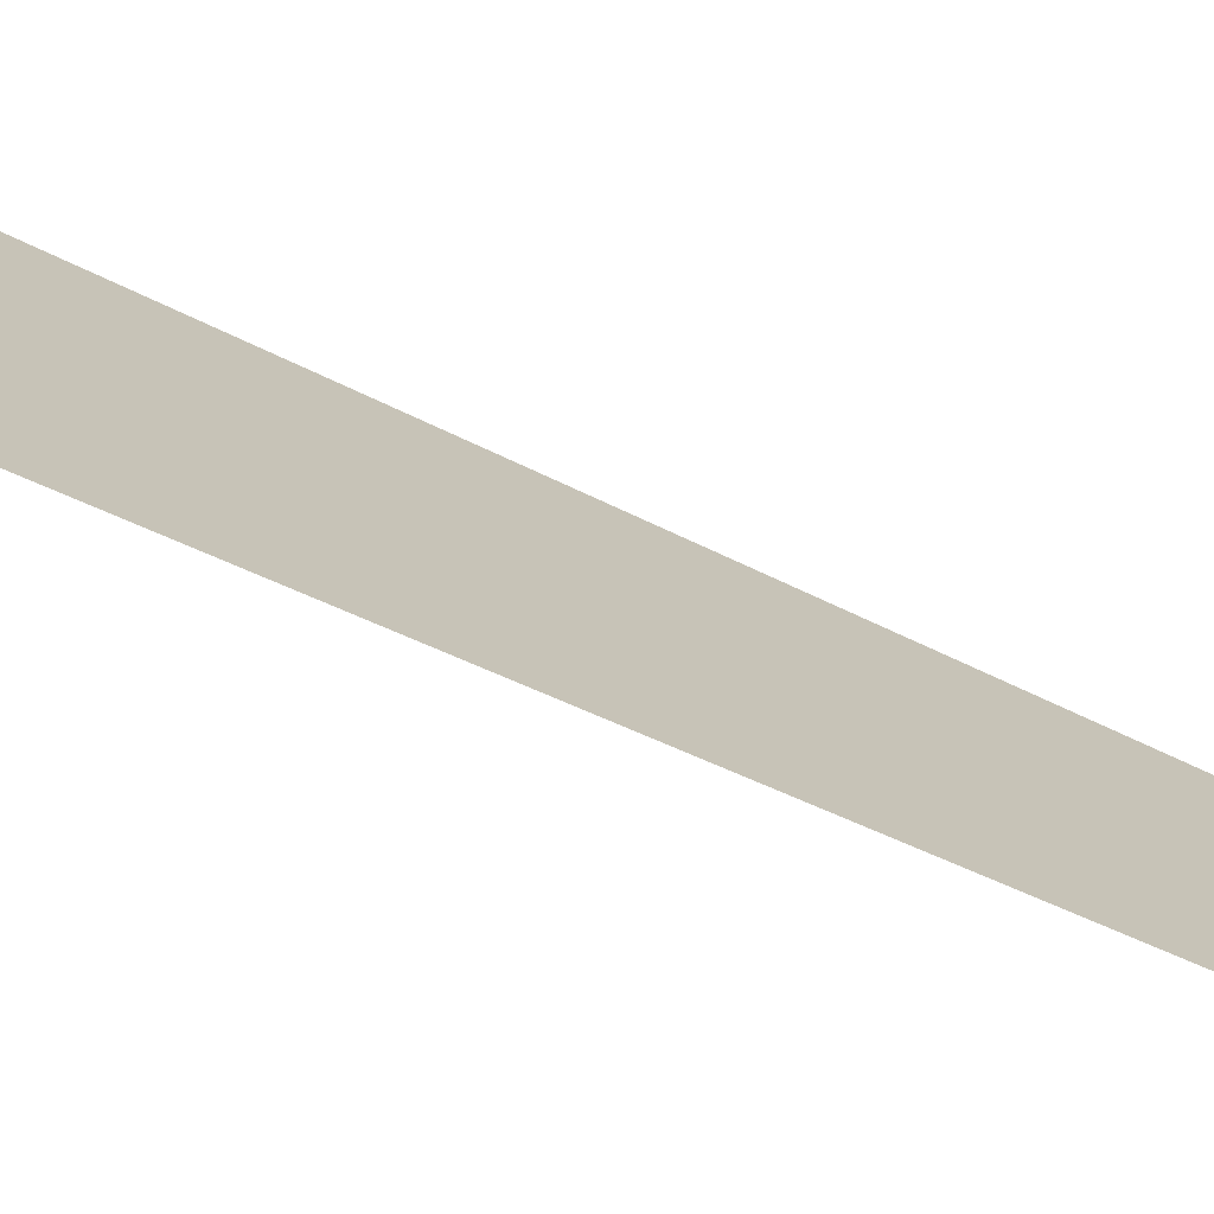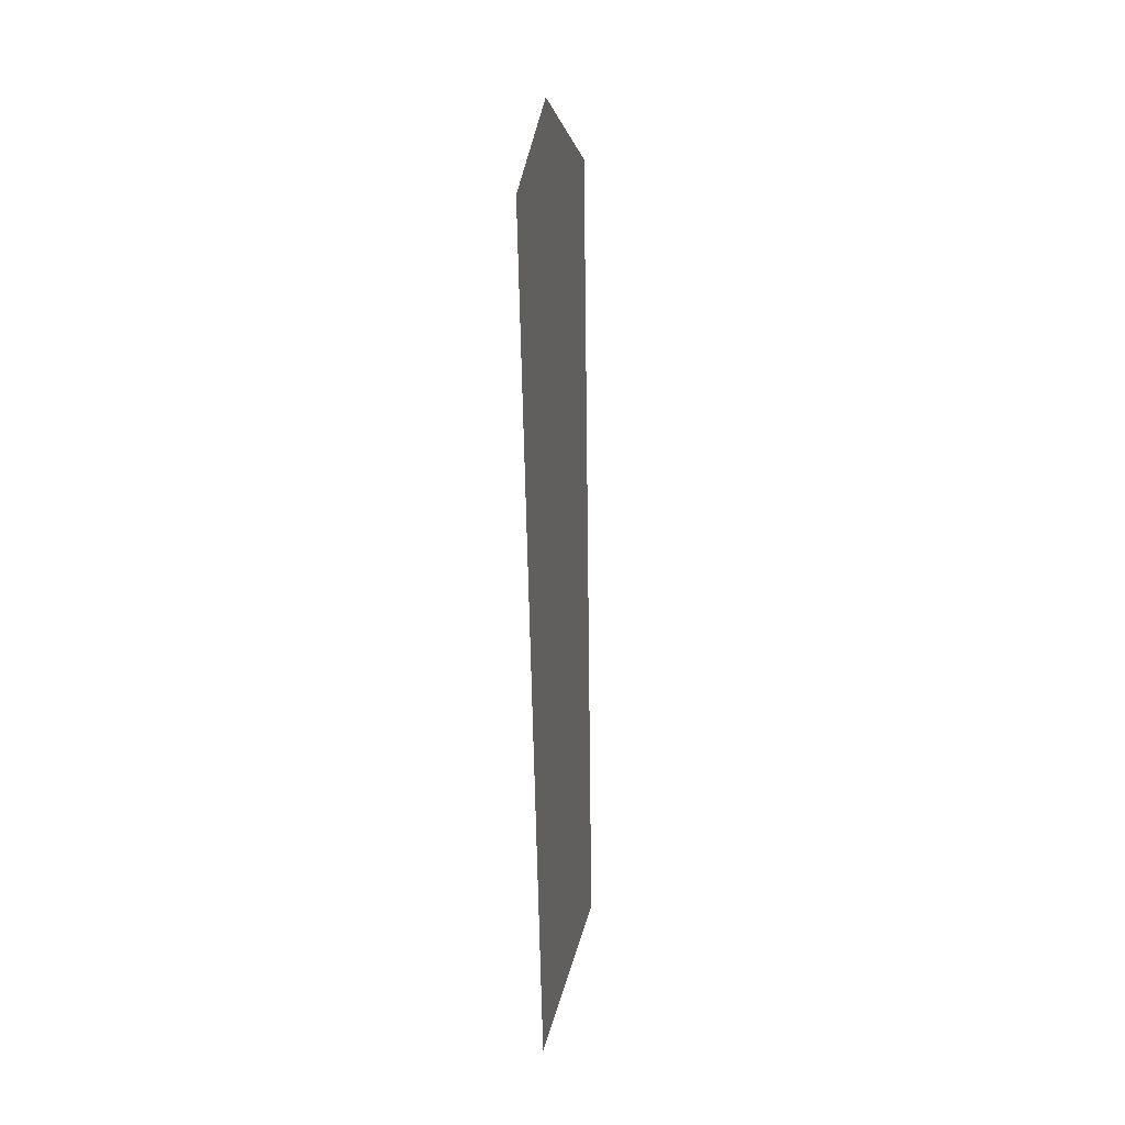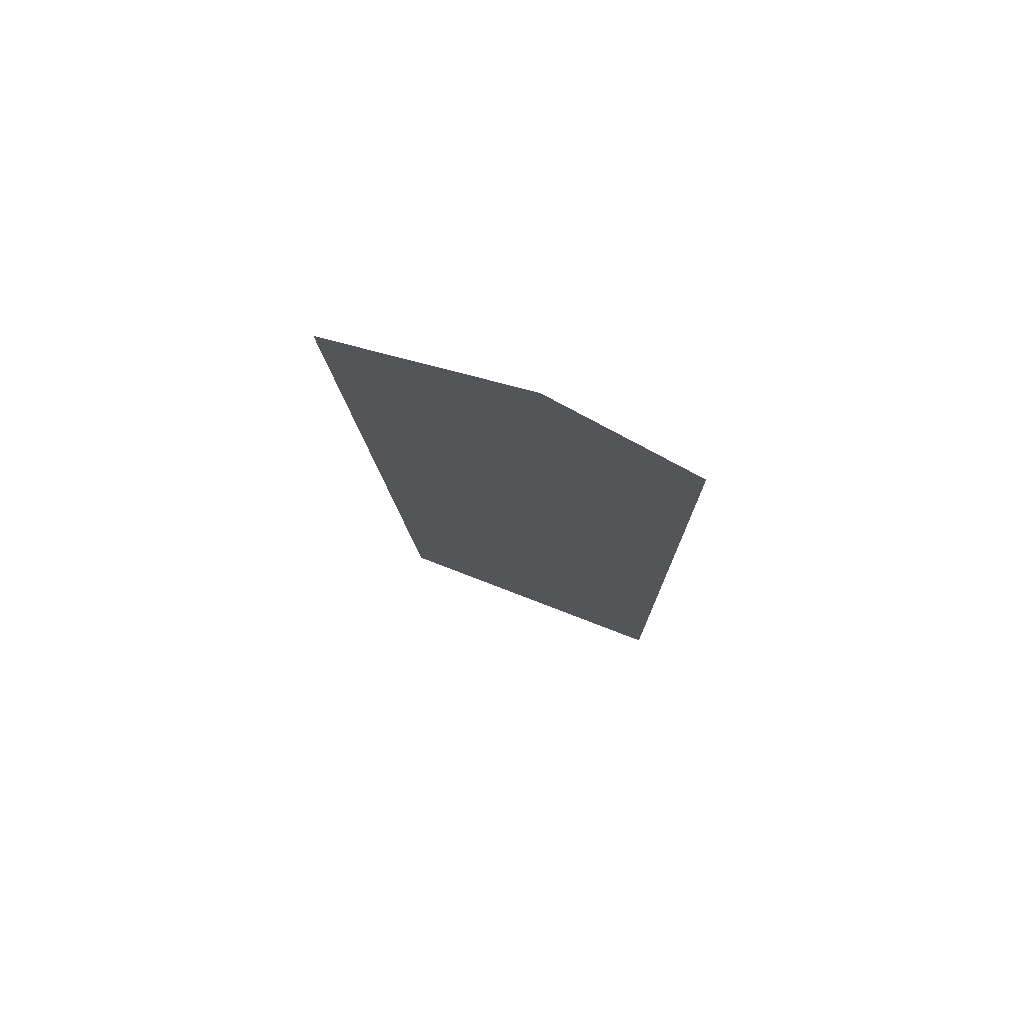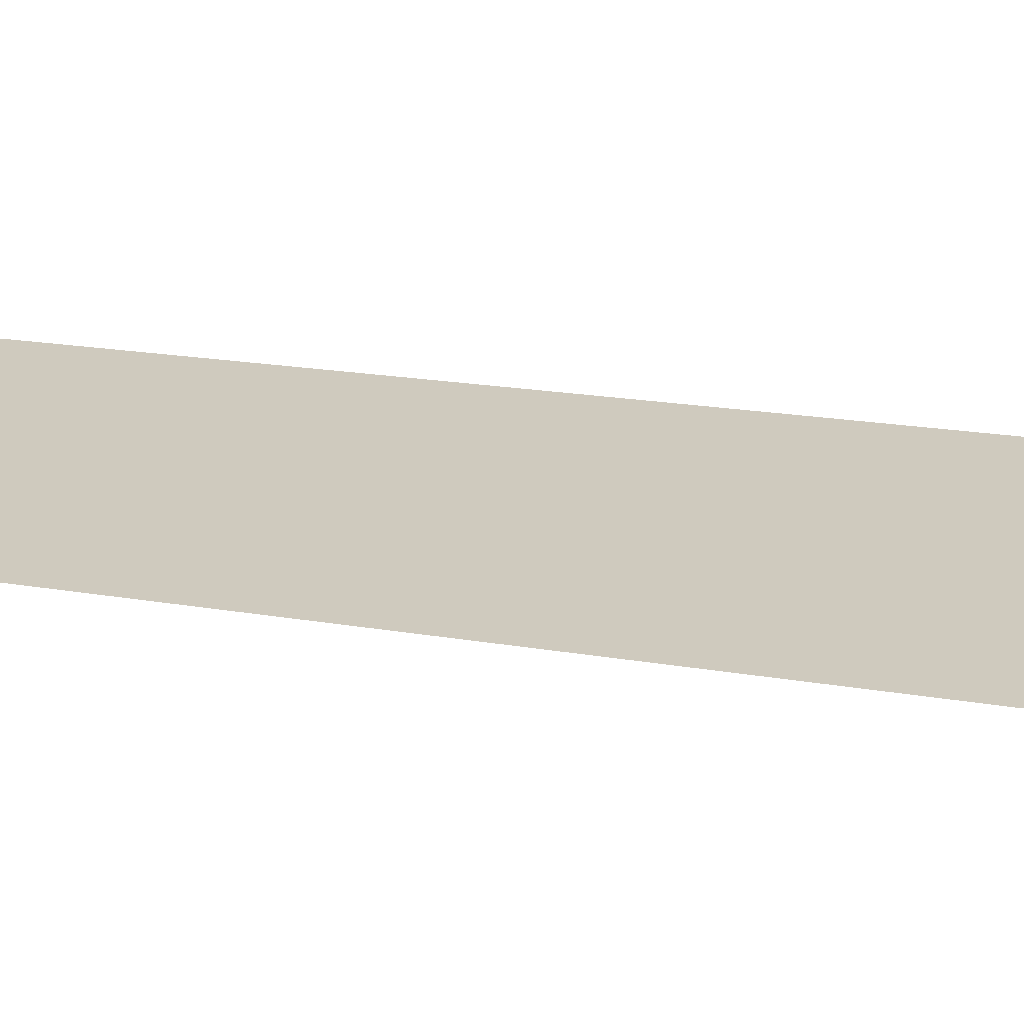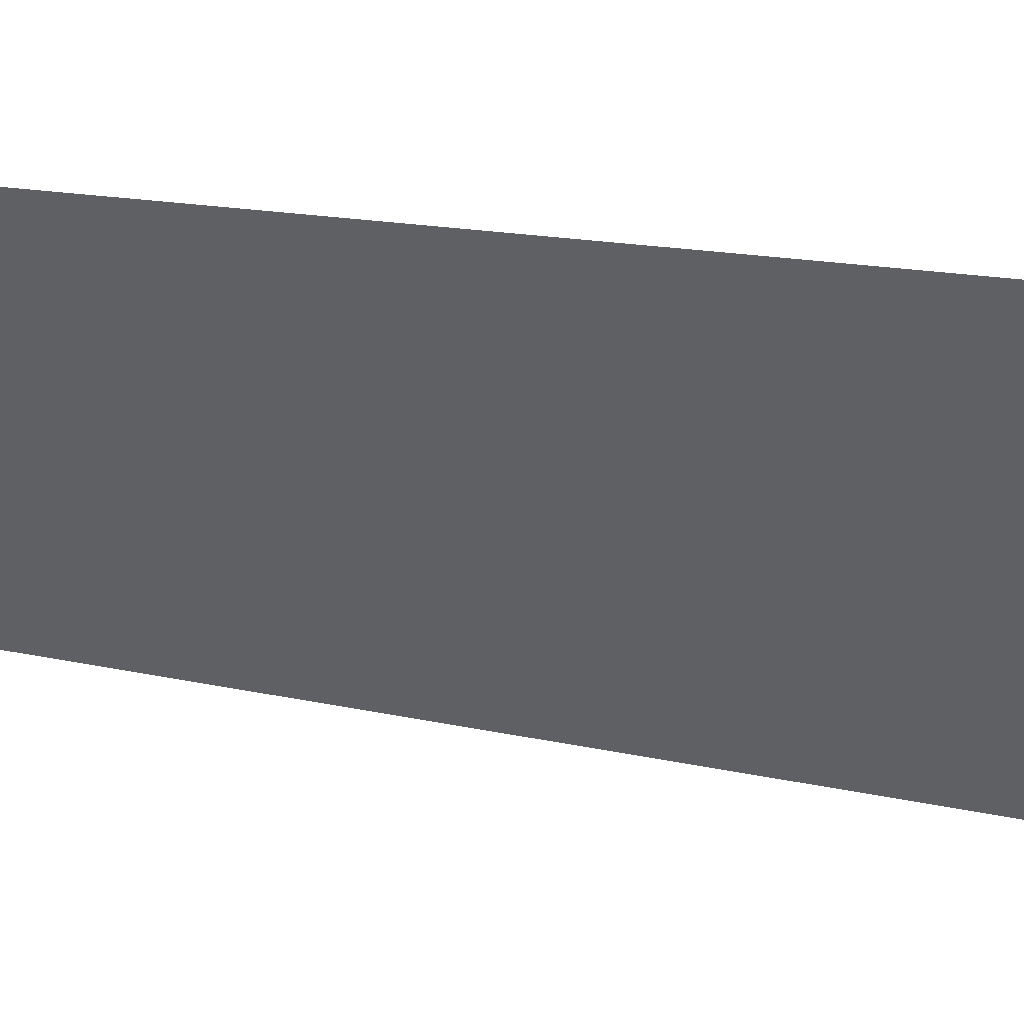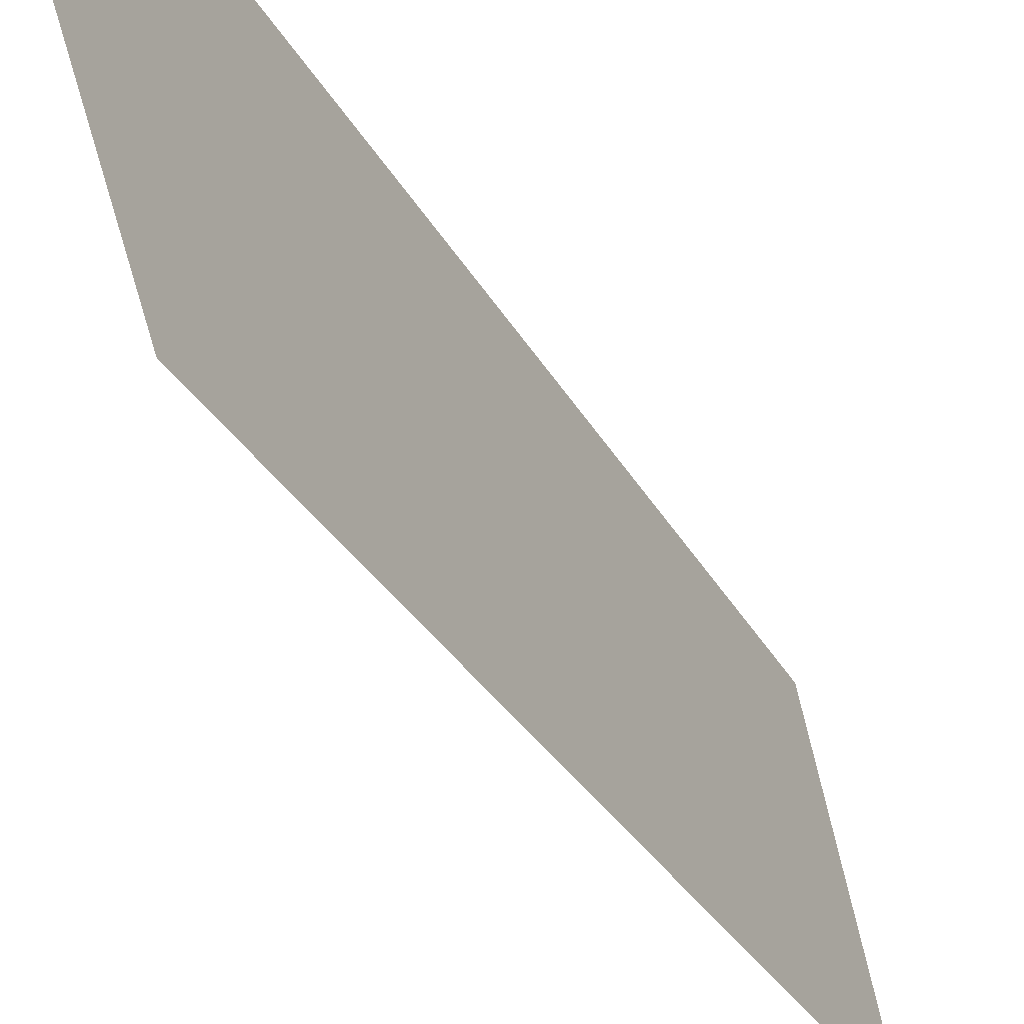
<metadata>
{"format":"obj","ext":"obj","renderer":"f3d","projection":"perspective","resolution":1024,"background":"white","views":[{"elev":-64.1,"azim":-114.7,"up":"+Z"},{"elev":18.0,"azim":18.6,"up":"+Y"},{"elev":74.7,"azim":-59.3,"up":"+Y"},{"elev":-76.6,"azim":85.5,"up":"+Z"},{"elev":32.9,"azim":103.2,"up":"+Z"},{"elev":-37.1,"azim":-151.4,"up":"+Z"}]}
</metadata>
<code>
v -219.2 2092 -1053
v -71.02 -2437 -794.1
v 104.3 2144 957.8
v 201.9 -2392 902.9
v -39.73 2521 120.4
f 2 4 1
f 1 4 5
f 4 3 5

</code>
